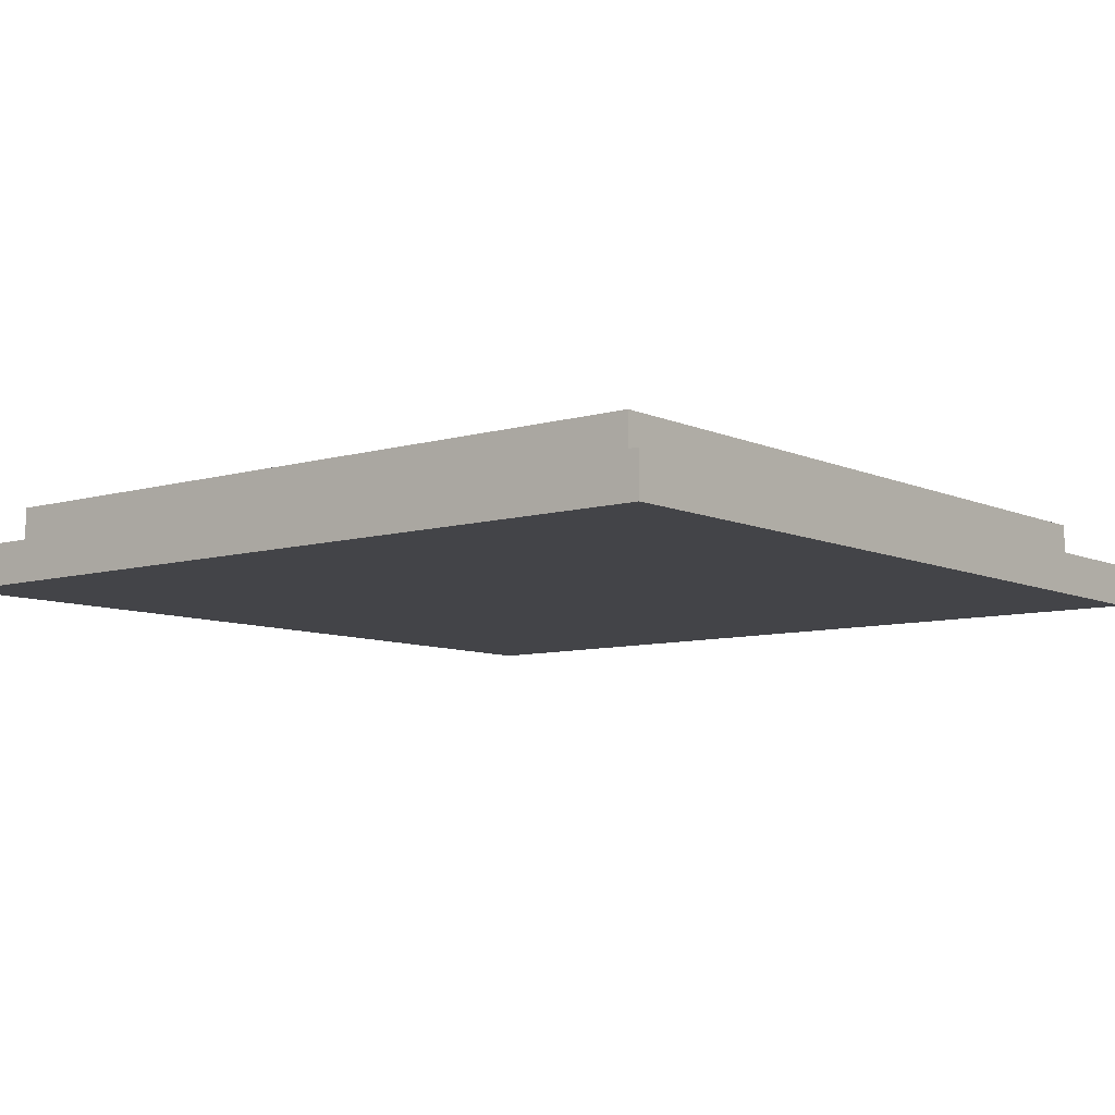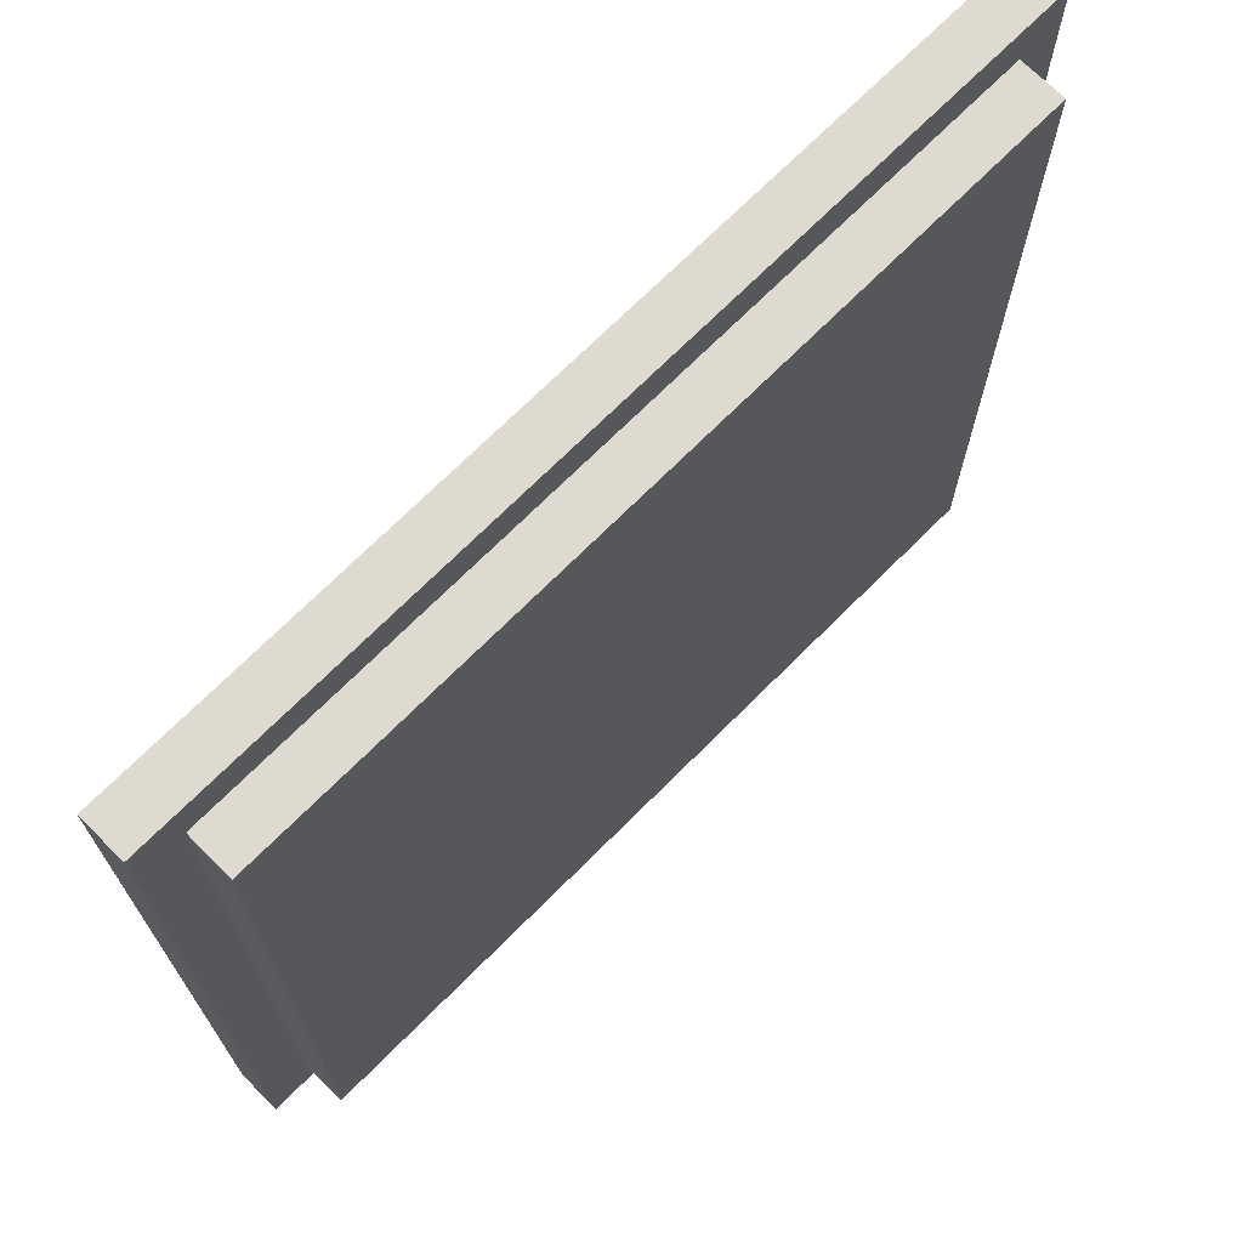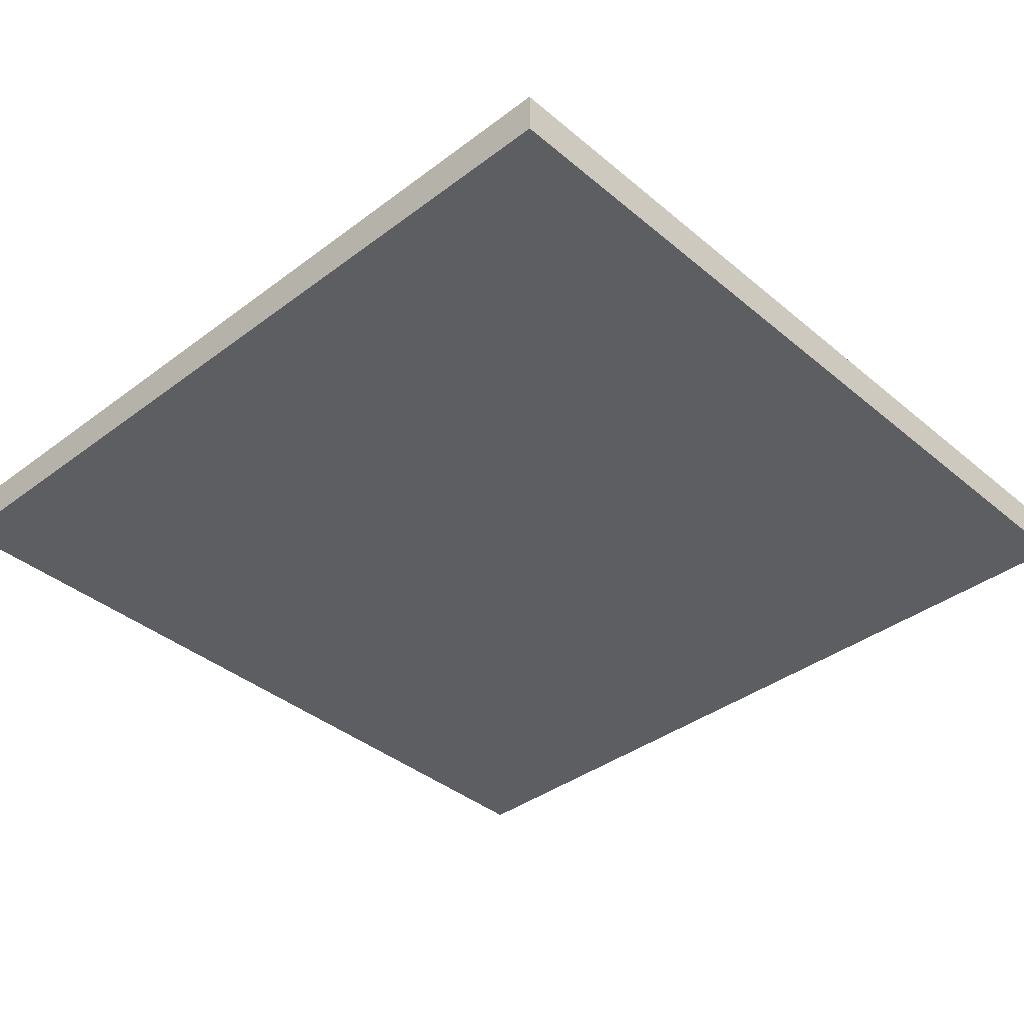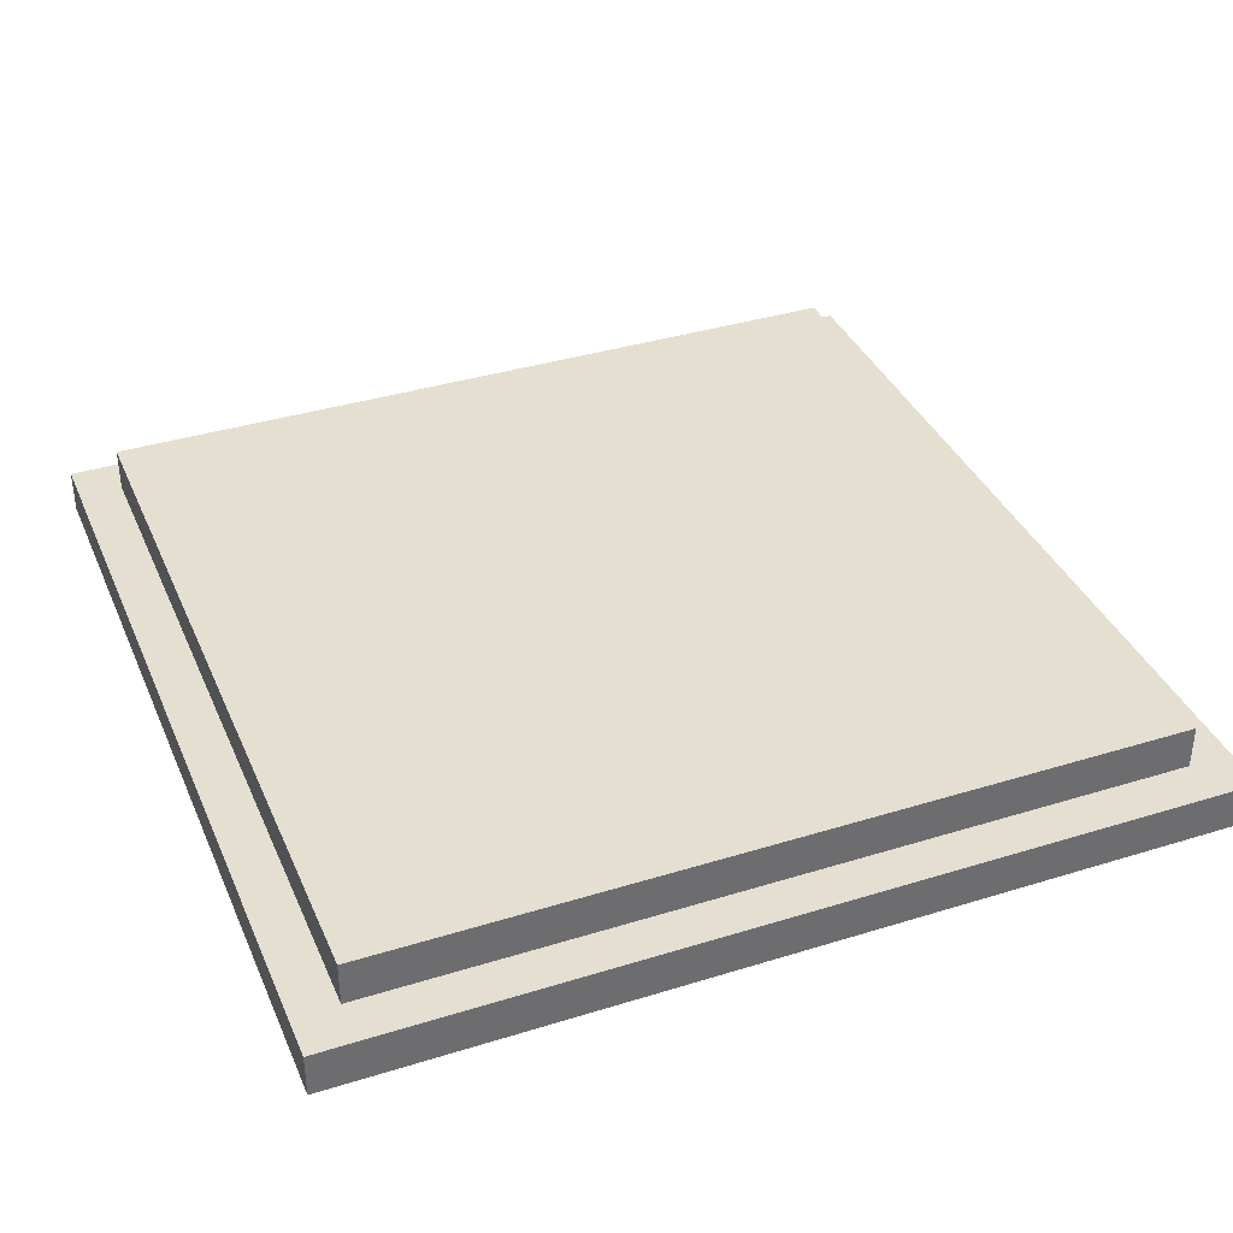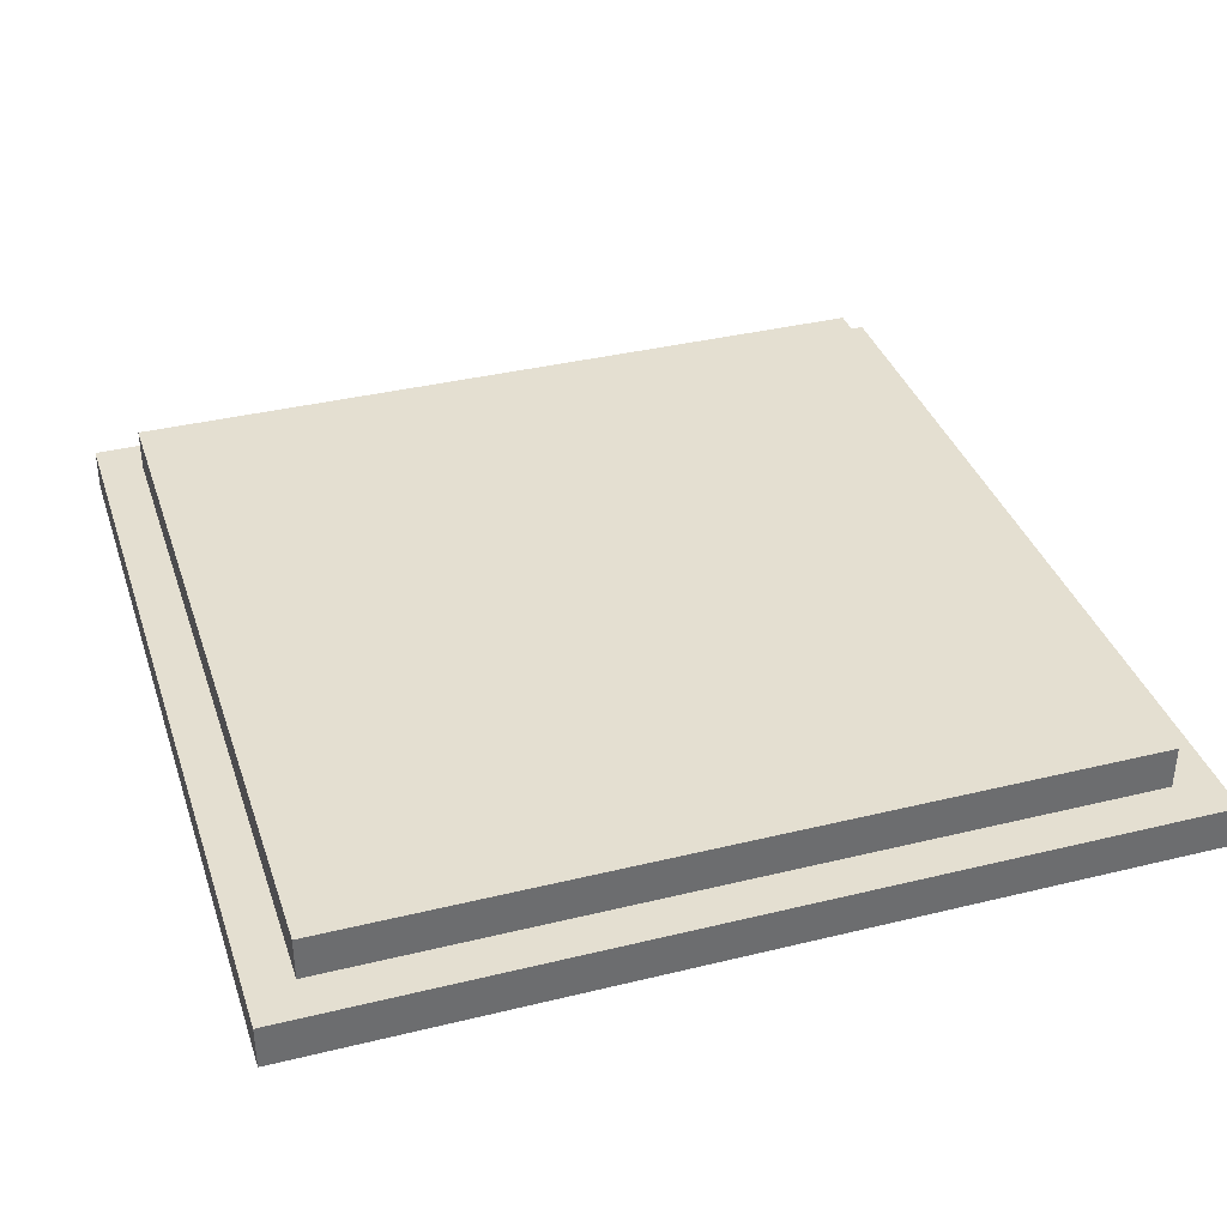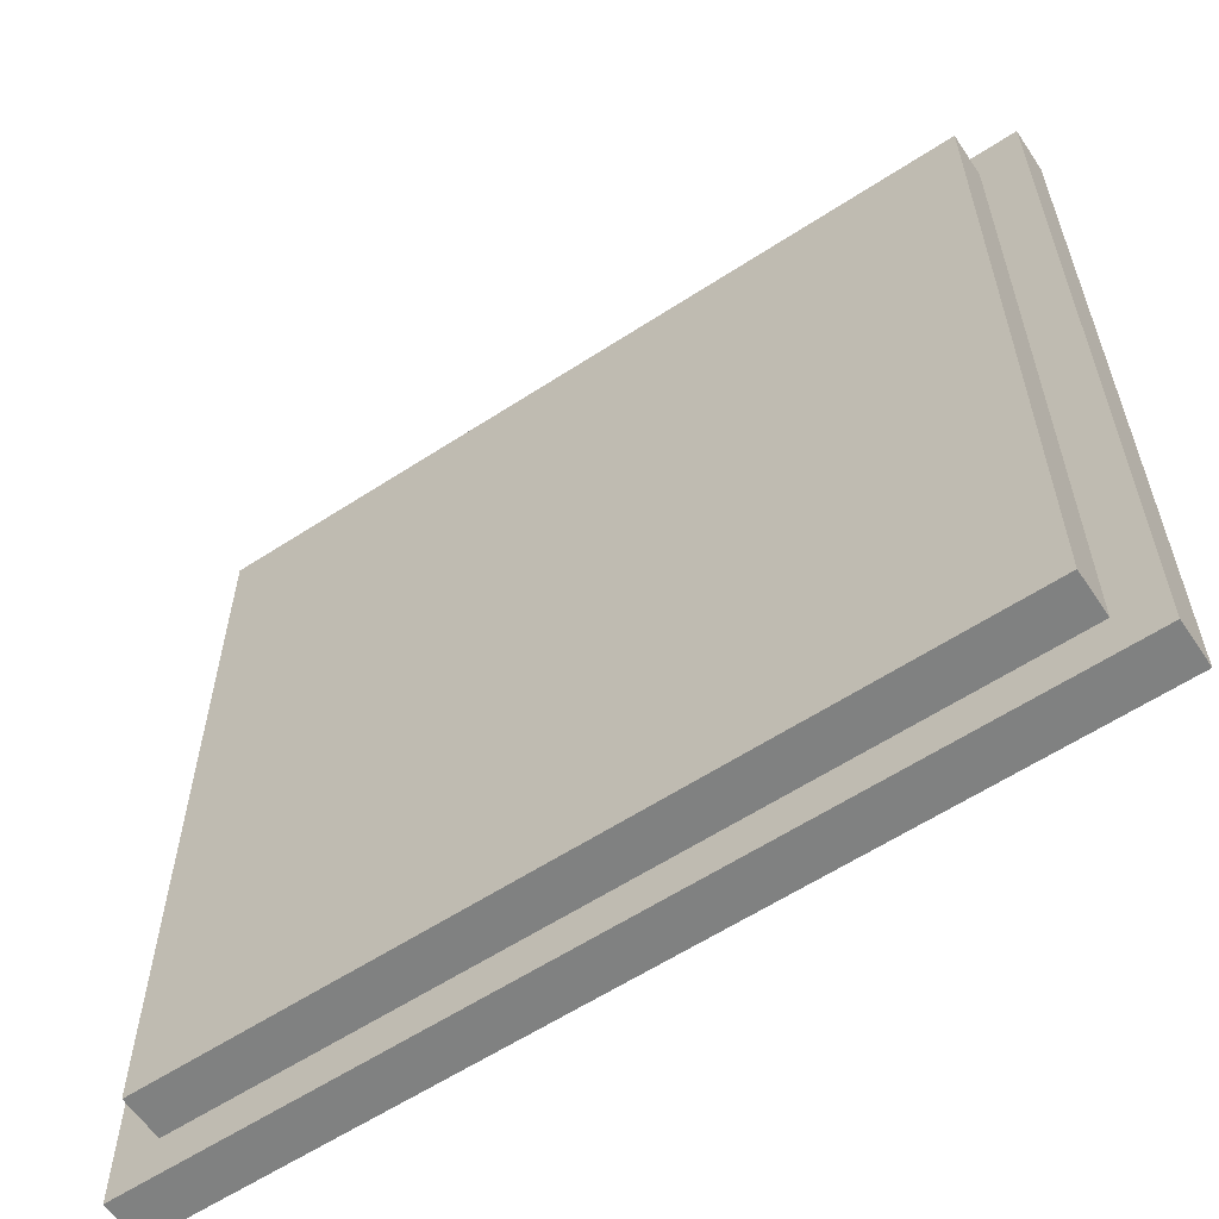
<metadata>
{"format":"obj","ext":"obj","renderer":"f3d","projection":"perspective","resolution":1024,"background":"white","views":[{"elev":-8.2,"azim":-141.0,"up":"+Y"},{"elev":70.9,"azim":134.9,"up":"+Z"},{"elev":-38.4,"azim":133.5,"up":"+Y"},{"elev":37.3,"azim":-111.7,"up":"+Y"},{"elev":36.7,"azim":-17.6,"up":"+Y"},{"elev":-60.3,"azim":-146.3,"up":"+Z"}]}
</metadata>
<code>
o
v -7.2 0 7.3
v -7.2 0 5.3
v -7.2 0.1 7.3
v -7.2 0.1 5.3
v -7.1 0.1 7.2
v -7.1 0.1 7.1
v -7.1 0.1 7
v -7.1 0.1 6.2
v -7.1 0.1 6.1
v -7.1 0.1 6
v -7.1 0.1 5.4
v -7.1 0.2 7.2
v -7.1 0.2 7.1
v -7.1 0.2 7
v -7.1 0.2 6.2
v -7.1 0.2 6.1
v -7.1 0.2 6
v -7.1 0.2 5.4
v -5.3 0.1 7.2
v -5.3 0.1 6.7
v -5.3 0.1 6
v -5.3 0.1 5.4
v -5.3 0.2 7.2
v -5.3 0.2 6.7
v -5.3 0.2 6
v -5.3 0.2 5.4
v -5.2 0 7.3
v -5.2 0 5.3
v -5.2 0.1 7.3
v -5.2 0.1 5.3
v -7.2 0 7.3
v -7.2 0.1 7.3
v -5.2 0 7.3
v -5.2 0.1 7.3
v -7.1 0.1 7.2
v -7.1 0.2 7.2
v -7 0.1 7.2
v -7 0.2 7.2
v -6.8 0.1 7.2
v -6.8 0.2 7.2
v -6.5 0.1 7.2
v -6.5 0.2 7.2
v -5.8 0.1 7.2
v -5.8 0.2 7.2
v -5.3 0.1 7.2
v -5.3 0.2 7.2
v -7.1 0.1 5.4
v -7.1 0.2 5.4
v -6.6 0.1 5.4
v -6.6 0.2 5.4
v -6.2 0.1 5.4
v -6.2 0.2 5.4
v -6.1 0.1 5.4
v -6.1 0.2 5.4
v -5.7 0.1 5.4
v -5.7 0.2 5.4
v -5.3 0.1 5.4
v -5.3 0.2 5.4
v -7.2 0 5.3
v -7.2 0.1 5.3
v -5.2 0 5.3
v -5.2 0.1 5.3
v -7.2 0 7.3
v -5.2 0 7.3
v -7.1 0 7.2
v -5.7 0 7.2
v -5.4 0 7.2
v -5.3 0 7.2
v -5.9 0 7.1
v -5.7 0 7.1
v -5.4 0 7.1
v -5.3 0 7.1
v -6.8 0 7
v -5.9 0 7
v -6.9 0 6.9
v -6.8 0 6.9
v -5.7 0 6.9
v -5.6 0 6.9
v -6.5 0 6.8
v -6.3 0 6.8
v -5.6 0 6.8
v -5.5 0 6.8
v -5.3 0 6.8
v -6.5 0 6.7
v -6.4 0 6.7
v -6.3 0 6.7
v -6.2 0 6.7
v -6 0 6.7
v -5.8 0 6.7
v -5.5 0 6.7
v -5.4 0 6.7
v -6 0 6.6
v -5.9 0 6.6
v -5.8 0 6.6
v -5.7 0 6.6
v -6.4 0 6.5
v -6.3 0 6.5
v -6.9 0 6.4
v -6.8 0 6.4
v -6.2 0 6.4
v -6.1 0 6.4
v -5.9 0 6.4
v -5.8 0 6.4
v -6.6 0 6.3
v -6.5 0 6.3
v -6.3 0 6.3
v -6.2 0 6.3
v -5.5 0 6.3
v -5.4 0 6.3
v -6.2 0 6.2
v -6.1 0 6.2
v -6 0 6.2
v -5.8 0 6.2
v -5.7 0 6.2
v -6 0 6.1
v -5.9 0 6.1
v -6.5 0 6
v -6.4 0 6
v -6.1 0 6
v -6 0 6
v -5.9 0 6
v -5.8 0 6
v -7.1 0 5.9
v -6.9 0 5.9
v -6.6 0 5.9
v -6.5 0 5.9
v -6.4 0 5.9
v -6.3 0 5.9
v -6 0 5.9
v -5.8 0 5.9
v -6.9 0 5.8
v -6.8 0 5.8
v -6.4 0 5.8
v -6.3 0 5.8
v -6.8 0 5.7
v -6.7 0 5.7
v -6.5 0 5.7
v -6.4 0 5.7
v -5.6 0 5.7
v -5.5 0 5.7
v -7.1 0 5.6
v -7 0 5.6
v -6.8 0 5.6
v -6.7 0 5.6
v -6.2 0 5.6
v -5.6 0 5.6
v -6.7 0 5.5
v -6.2 0 5.5
v -7.1 0 5.4
v -7 0 5.4
v -6.7 0 5.4
v -5.3 0 5.4
v -7.2 0 5.3
v -5.2 0 5.3
v -7.2 0.1 7.3
v -5.2 0.1 7.3
v -7.1 0.1 7.2
v -7 0.1 7.2
v -6.8 0.1 7.2
v -6.5 0.1 7.2
v -5.8 0.1 7.2
v -5.3 0.1 7.2
v -7.1 0.1 7.1
v -7.1 0.1 7
v -5.3 0.1 6.7
v -7.1 0.1 6.2
v -7.1 0.1 6.1
v -7.1 0.1 6
v -5.3 0.1 6
v -7.1 0.1 5.4
v -6.6 0.1 5.4
v -6.2 0.1 5.4
v -6.1 0.1 5.4
v -5.7 0.1 5.4
v -5.3 0.1 5.4
v -7.2 0.1 5.3
v -5.2 0.1 5.3
v -7.1 0.2 7.2
v -7 0.2 7.2
v -6.8 0.2 7.2
v -6.5 0.2 7.2
v -5.8 0.2 7.2
v -5.3 0.2 7.2
v -7.1 0.2 7.1
v -7 0.2 7.1
v -6.8 0.2 7.1
v -6.5 0.2 7.1
v -7.1 0.2 7
v -6.9 0.2 7
v -5.6 0.2 7
v -5.5 0.2 7
v -7 0.2 6.9
v -6.9 0.2 6.9
v -5.8 0.2 6.9
v -5.7 0.2 6.9
v -5.6 0.2 6.9
v -5.5 0.2 6.9
v -5.4 0.2 6.9
v -5.7 0.2 6.8
v -5.6 0.2 6.8
v -5.5 0.2 6.8
v -5.4 0.2 6.8
v -5.6 0.2 6.7
v -5.3 0.2 6.7
v -7 0.2 6.4
v -6.9 0.2 6.4
v -7.1 0.2 6.2
v -7 0.2 6.2
v -7.1 0.2 6.1
v -7 0.2 6.1
v -7.1 0.2 6
v -6.9 0.2 6
v -5.4 0.2 6
v -5.3 0.2 6
v -6.9 0.2 5.9
v -6.8 0.2 5.9
v -6.9 0.2 5.8
v -6.8 0.2 5.8
v -6.7 0.2 5.8
v -6.9 0.2 5.7
v -6.8 0.2 5.7
v -5.5 0.2 5.7
v -5.4 0.2 5.7
v -6.7 0.2 5.6
v -6.6 0.2 5.6
v -5.6 0.2 5.6
v -5.5 0.2 5.6
v -6.2 0.2 5.5
v -6.1 0.2 5.5
v -5.7 0.2 5.5
v -5.6 0.2 5.5
v -7.1 0.2 5.4
v -6.6 0.2 5.4
v -6.2 0.2 5.4
v -6.1 0.2 5.4
v -5.7 0.2 5.4
v -5.3 0.2 5.4
f 3 2 1
f 4 2 3
f 12 6 5
f 13 7 6
f 13 6 12
f 14 8 7
f 14 7 13
f 15 9 8
f 15 8 14
f 16 10 9
f 16 9 15
f 17 11 10
f 17 10 16
f 18 11 17
f 19 20 23
f 20 21 24
f 23 20 24
f 21 22 25
f 24 21 25
f 25 22 26
f 27 28 29
f 29 28 30
f 33 32 31
f 34 32 33
f 37 36 35
f 38 36 37
f 39 38 37
f 40 38 39
f 41 40 39
f 42 40 41
f 43 42 41
f 44 42 43
f 45 44 43
f 46 44 45
f 47 48 49
f 49 48 50
f 49 50 51
f 51 50 52
f 51 52 53
f 53 52 54
f 53 54 55
f 55 54 56
f 55 56 57
f 57 56 58
f 59 60 61
f 61 60 62
f 65 64 63
f 66 64 65
f 67 64 66
f 68 64 67
f 69 66 65
f 70 67 66
f 70 66 69
f 71 68 67
f 71 67 70
f 72 64 68
f 72 68 71
f 73 69 65
f 74 70 69
f 74 69 73
f 75 73 65
f 76 74 73
f 76 73 75
f 77 71 70
f 77 74 76
f 77 70 74
f 77 72 71
f 78 72 77
f 79 76 75
f 79 77 76
f 79 78 77
f 80 78 79
f 81 72 78
f 81 78 80
f 82 72 81
f 83 64 72
f 83 72 82
f 84 80 79
f 84 79 75
f 85 80 84
f 86 82 81
f 86 80 85
f 86 81 80
f 87 82 86
f 88 82 87
f 89 82 88
f 90 83 82
f 90 82 89
f 91 83 90
f 92 89 88
f 92 88 87
f 93 89 92
f 94 91 90
f 94 89 93
f 94 90 89
f 95 91 94
f 96 85 84
f 96 86 85
f 96 87 86
f 97 87 96
f 98 75 65
f 98 84 75
f 98 97 96
f 98 96 84
f 99 97 98
f 100 87 97
f 100 92 87
f 100 93 92
f 101 93 100
f 102 95 94
f 102 93 101
f 102 94 93
f 103 95 102
f 104 97 99
f 105 97 104
f 106 101 100
f 106 97 105
f 106 100 97
f 107 101 106
f 108 91 95
f 109 83 91
f 109 91 108
f 110 101 107
f 110 106 105
f 110 107 106
f 111 102 101
f 111 101 110
f 111 103 102
f 112 103 111
f 113 95 103
f 113 103 112
f 114 108 95
f 114 95 113
f 115 112 111
f 115 113 112
f 115 114 113
f 116 114 115
f 117 111 110
f 117 105 104
f 117 110 105
f 118 111 117
f 119 116 115
f 119 111 118
f 119 115 111
f 120 116 119
f 121 114 116
f 121 116 120
f 122 114 121
f 123 65 63
f 123 99 98
f 123 98 65
f 124 99 123
f 125 118 117
f 125 104 99
f 125 117 104
f 126 118 125
f 127 120 119
f 127 118 126
f 127 119 118
f 128 120 127
f 129 122 121
f 129 120 128
f 129 121 120
f 130 114 122
f 130 122 129
f 131 99 124
f 131 124 123
f 132 126 125
f 132 99 131
f 132 125 99
f 133 128 127
f 133 127 126
f 134 129 128
f 134 128 133
f 134 130 129
f 135 126 132
f 135 132 131
f 136 126 135
f 137 133 126
f 137 126 136
f 138 134 133
f 138 133 137
f 139 108 114
f 139 134 138
f 139 130 134
f 139 114 130
f 140 109 108
f 140 108 139
f 141 131 123
f 141 135 131
f 141 123 63
f 142 135 141
f 143 136 135
f 143 135 142
f 144 138 137
f 144 136 143
f 144 137 136
f 144 139 138
f 145 139 144
f 146 140 139
f 146 139 145
f 147 143 142
f 147 145 144
f 147 144 143
f 148 146 145
f 148 145 147
f 149 142 141
f 149 141 63
f 150 147 142
f 150 142 149
f 151 148 147
f 151 147 150
f 152 146 148
f 152 148 151
f 152 64 83
f 152 83 109
f 152 140 146
f 152 109 140
f 153 151 150
f 153 150 149
f 153 152 151
f 153 149 63
f 154 64 152
f 154 152 153
f 155 156 157
f 157 156 158
f 158 156 159
f 159 156 160
f 160 156 161
f 161 156 162
f 155 157 163
f 155 163 164
f 162 156 165
f 155 164 166
f 155 166 167
f 155 167 168
f 165 156 169
f 155 168 170
f 169 156 175
f 173 174 176
f 174 175 176
f 155 170 176
f 170 171 176
f 172 173 176
f 171 172 176
f 175 156 177
f 176 175 177
f 178 179 184
f 179 180 185
f 184 179 185
f 180 181 186
f 185 180 186
f 181 182 187
f 186 181 187
f 184 185 188
f 185 186 188
f 186 187 188
f 188 187 189
f 182 183 190
f 190 183 191
f 188 189 192
f 189 187 193
f 192 189 193
f 187 182 194
f 193 187 194
f 182 190 194
f 194 190 195
f 190 191 196
f 195 190 196
f 191 183 197
f 196 191 197
f 197 183 198
f 192 193 199
f 195 196 199
f 194 195 199
f 196 197 199
f 193 194 199
f 199 197 200
f 197 198 201
f 200 197 201
f 198 183 202
f 201 198 202
f 200 201 203
f 199 200 203
f 201 202 203
f 202 183 204
f 203 202 204
f 188 192 205
f 199 203 205
f 203 204 205
f 192 199 205
f 205 204 206
f 188 205 207
f 205 206 207
f 207 206 208
f 207 208 209
f 208 206 210
f 209 208 210
f 209 210 211
f 206 204 212
f 211 210 212
f 210 206 212
f 212 204 213
f 213 204 214
f 211 212 215
f 212 213 215
f 215 213 216
f 211 215 217
f 215 216 217
f 216 213 218
f 217 216 218
f 218 213 219
f 211 217 220
f 217 218 220
f 218 219 221
f 220 218 221
f 219 213 222
f 213 214 223
f 222 213 223
f 219 222 224
f 221 219 224
f 220 221 224
f 224 222 225
f 225 222 226
f 222 223 227
f 226 222 227
f 225 226 228
f 228 226 229
f 229 226 230
f 226 227 231
f 230 226 231
f 211 220 232
f 220 224 232
f 224 225 232
f 225 228 233
f 232 225 233
f 228 229 234
f 233 228 234
f 229 230 235
f 234 229 235
f 230 231 236
f 235 230 236
f 223 214 237
f 236 231 237
f 227 223 237
f 231 227 237

</code>
